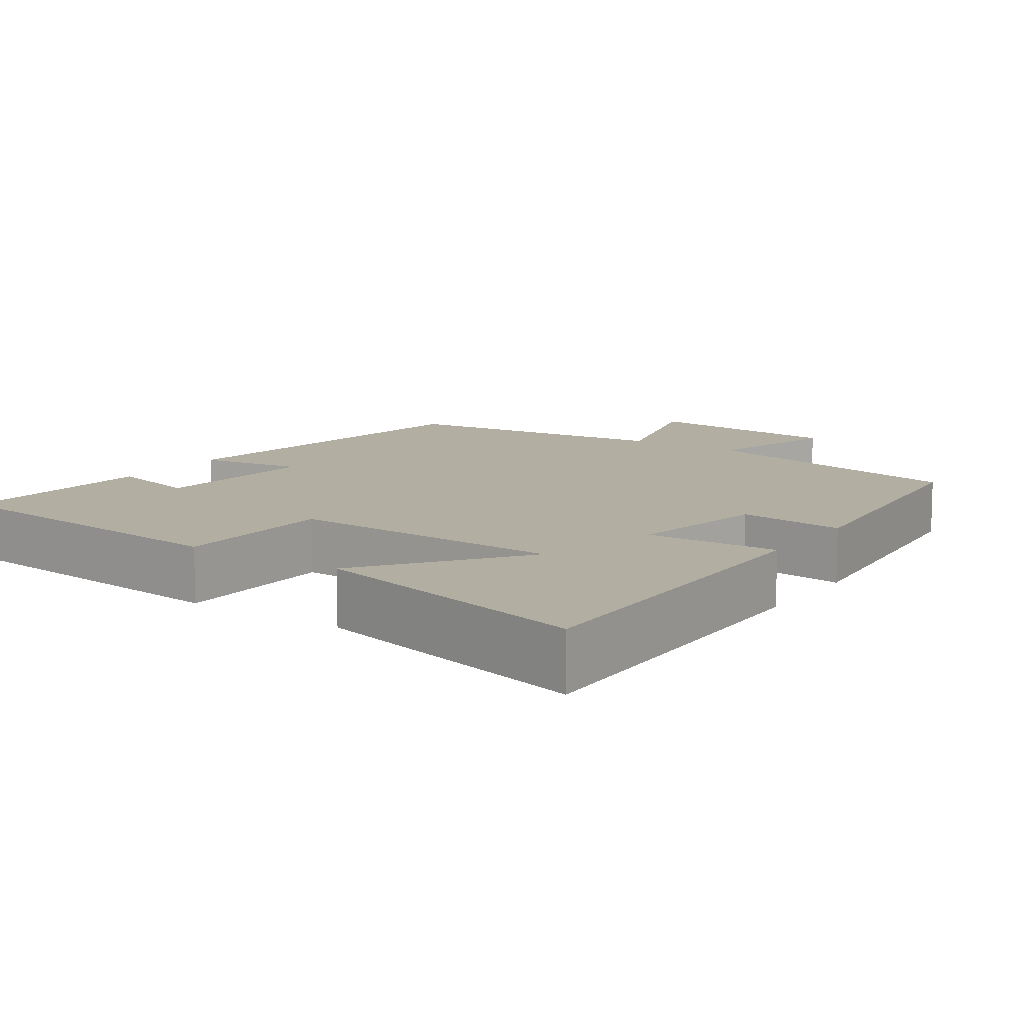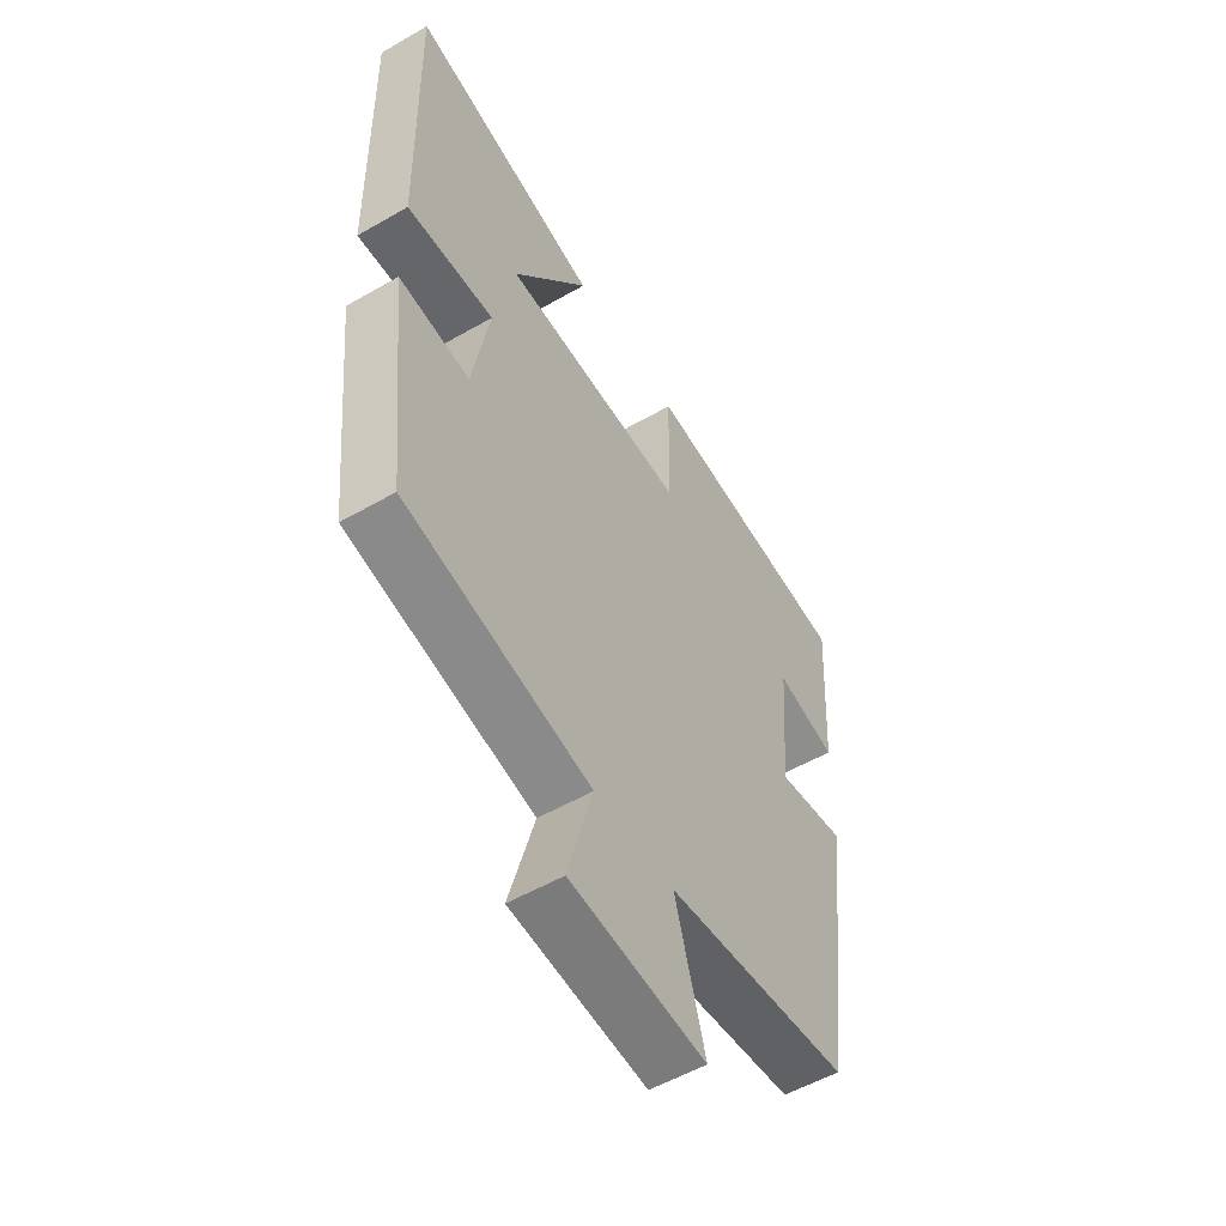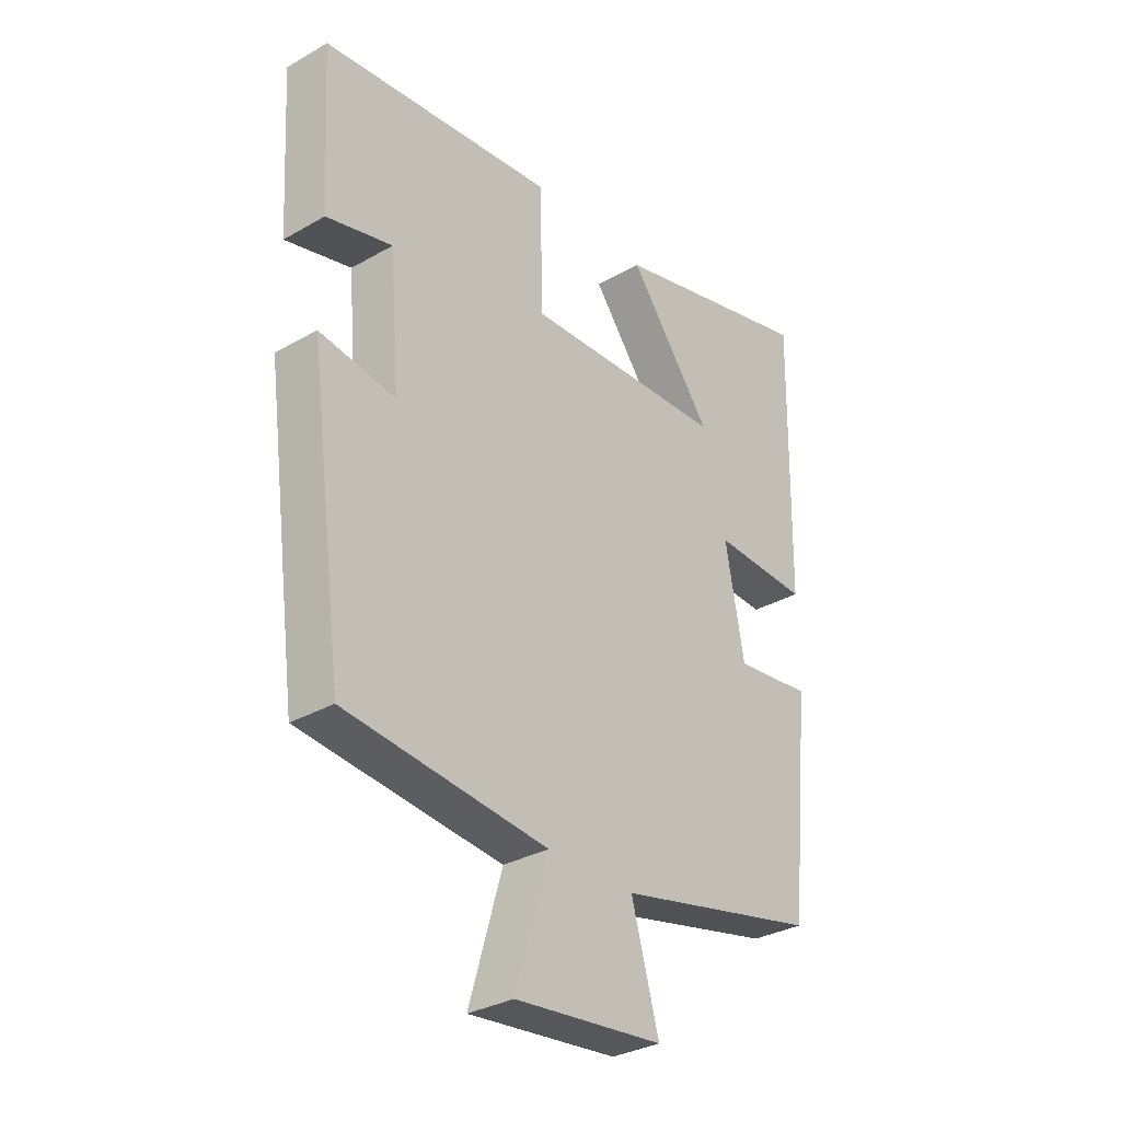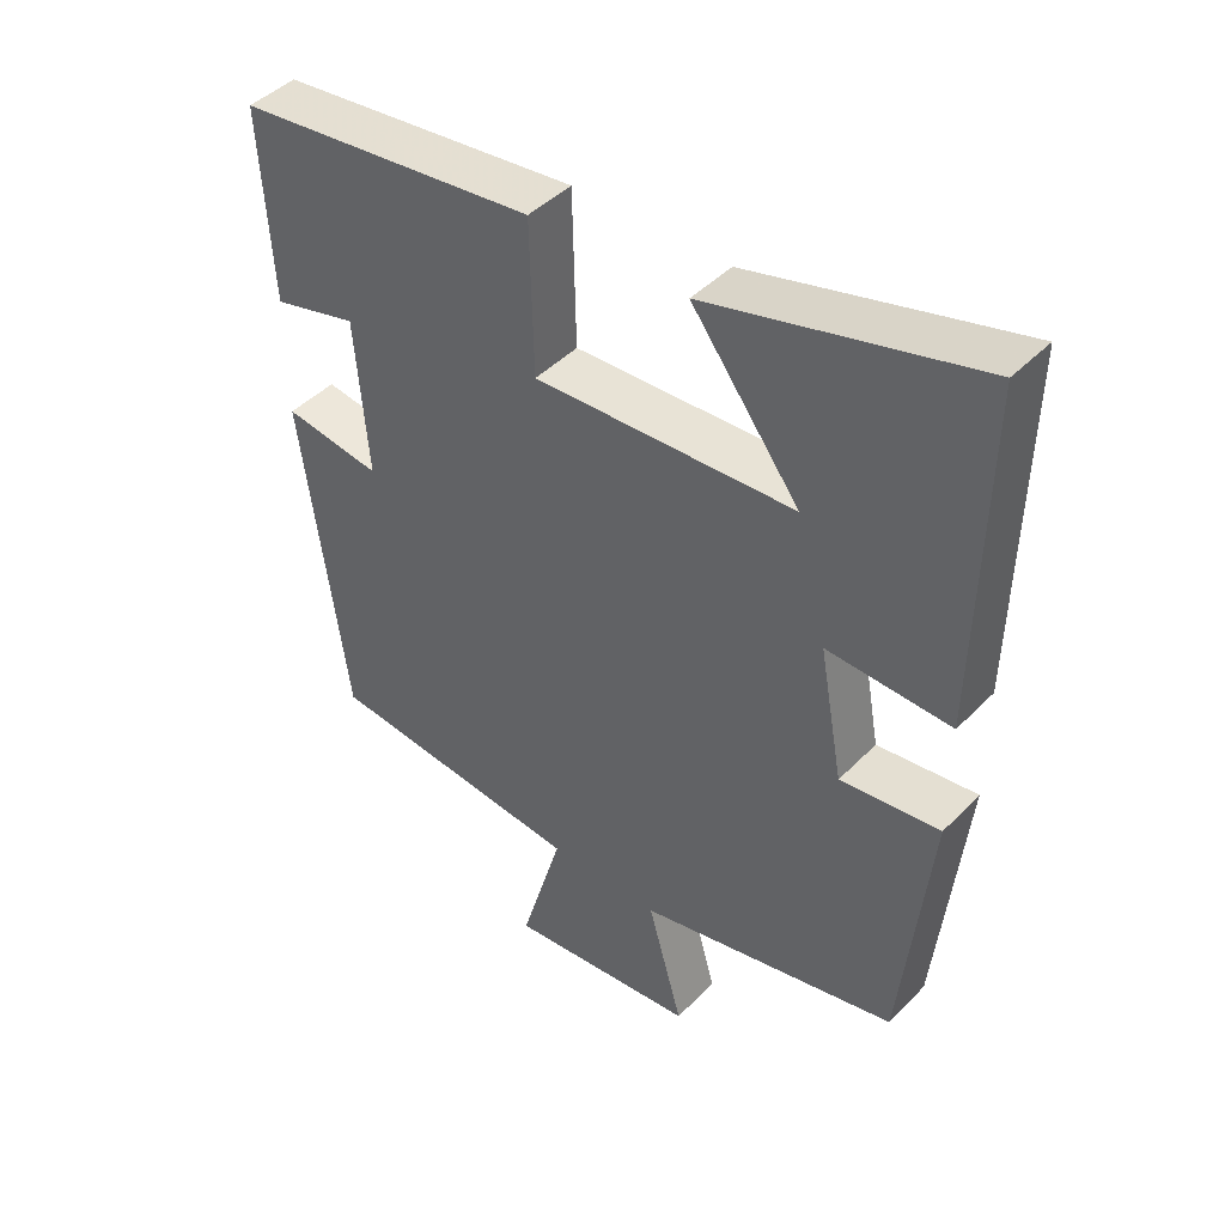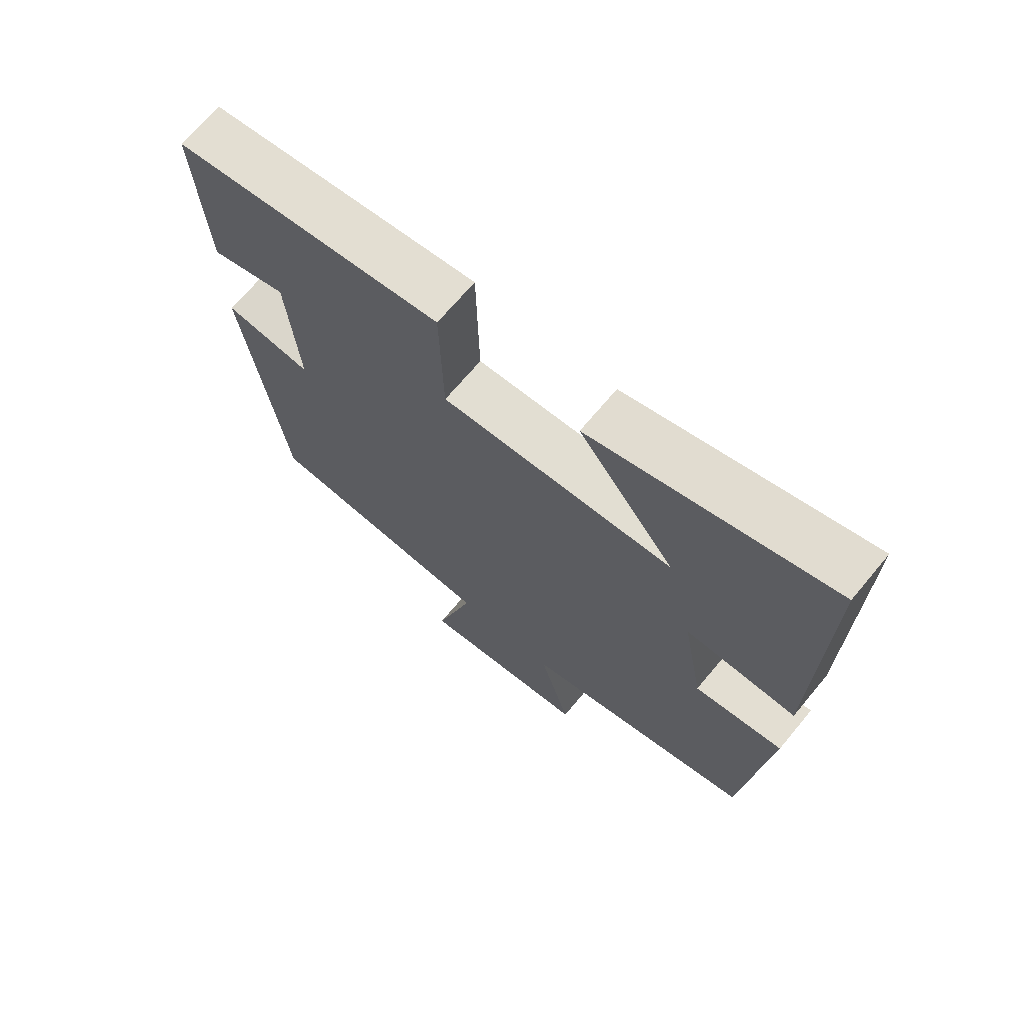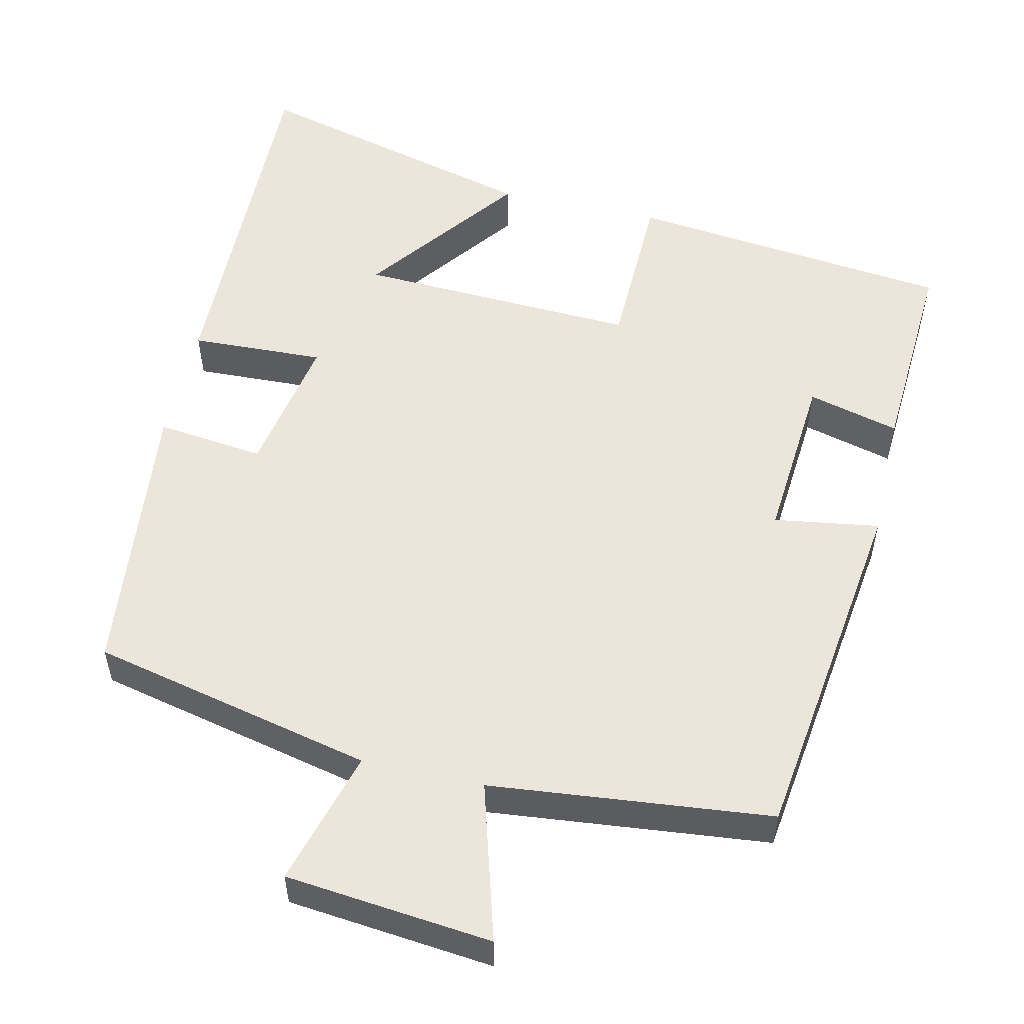
<metadata>
{"format":"obj","ext":"obj","renderer":"f3d","projection":"perspective","resolution":1024,"background":"white","views":[{"elev":10.8,"azim":34.3,"up":"+Y"},{"elev":-53.8,"azim":121.6,"up":"+Z"},{"elev":-32.0,"azim":-51.1,"up":"+Z"},{"elev":44.2,"azim":40.5,"up":"+Z"},{"elev":68.9,"azim":39.8,"up":"+Z"},{"elev":54.2,"azim":-167.2,"up":"+Y"}]}
</metadata>
<code>
v -0.437 0.07 -0.462
v -0.5 0.07 0.009
v -0.362 0.07 -0.012
v -0.38 0.07 0.212
v -0.5 0.07 0.181
v -0.516 0.07 0.453
v -0.091 0.07 0.5
v -0.086 0.07 0.282
v 0.282 0.07 0.298
v 0.129 0.07 0.5
v 0.509 0.07 0.598
v 0.5 0.07 0.119
v 0.325 0.07 0.126
v 0.359 0.07 -0.06
v 0.5 0.07 -0.043
v 0.461 0.07 -0.417
v 0.091 0.07 -0.5
v 0.141 0.07 -0.678
v -0.129 0.07 -0.706
v -0.069 0.07 -0.5
v -0.437 0 -0.462
v -0.5 0 0.009
v -0.362 0 -0.012
v -0.38 0 0.212
v -0.5 0 0.181
v -0.516 0 0.453
v -0.091 0 0.5
v -0.086 0 0.282
v 0.282 0 0.298
v 0.129 0 0.5
v 0.509 0 0.598
v 0.5 0 0.119
v 0.325 0 0.126
v 0.359 0 -0.06
v 0.5 0 -0.043
v 0.461 0 -0.417
v 0.091 0 -0.5
v 0.141 0 -0.678
v -0.129 0 -0.706
v -0.069 0 -0.5
f 17 18 19 20
f 14 15 16 17
f 13 14 17 20
f 11 12 13
f 9 10 11
f 9 11 13 20
f 6 7 8
f 4 5 6
f 4 6 8
f 3 4 8 9
f 1 2 3
f 1 3 9 20
f 40 39 38 37
f 37 36 35 34
f 40 37 34 33
f 33 32 31
f 31 30 29
f 40 33 31 29
f 28 27 26
f 26 25 24
f 28 26 24
f 29 28 24 23
f 23 22 21
f 40 29 23 21
f 1 21 22 2
f 2 22 23 3
f 3 23 24 4
f 4 24 25 5
f 5 25 26 6
f 6 26 27 7
f 7 27 28 8
f 8 28 29 9
f 9 29 30 10
f 10 30 31 11
f 11 31 32 12
f 12 32 33 13
f 13 33 34 14
f 14 34 35 15
f 15 35 36 16
f 16 36 37 17
f 17 37 38 18
f 18 38 39 19
f 19 39 40 20
f 20 40 21 1

</code>
